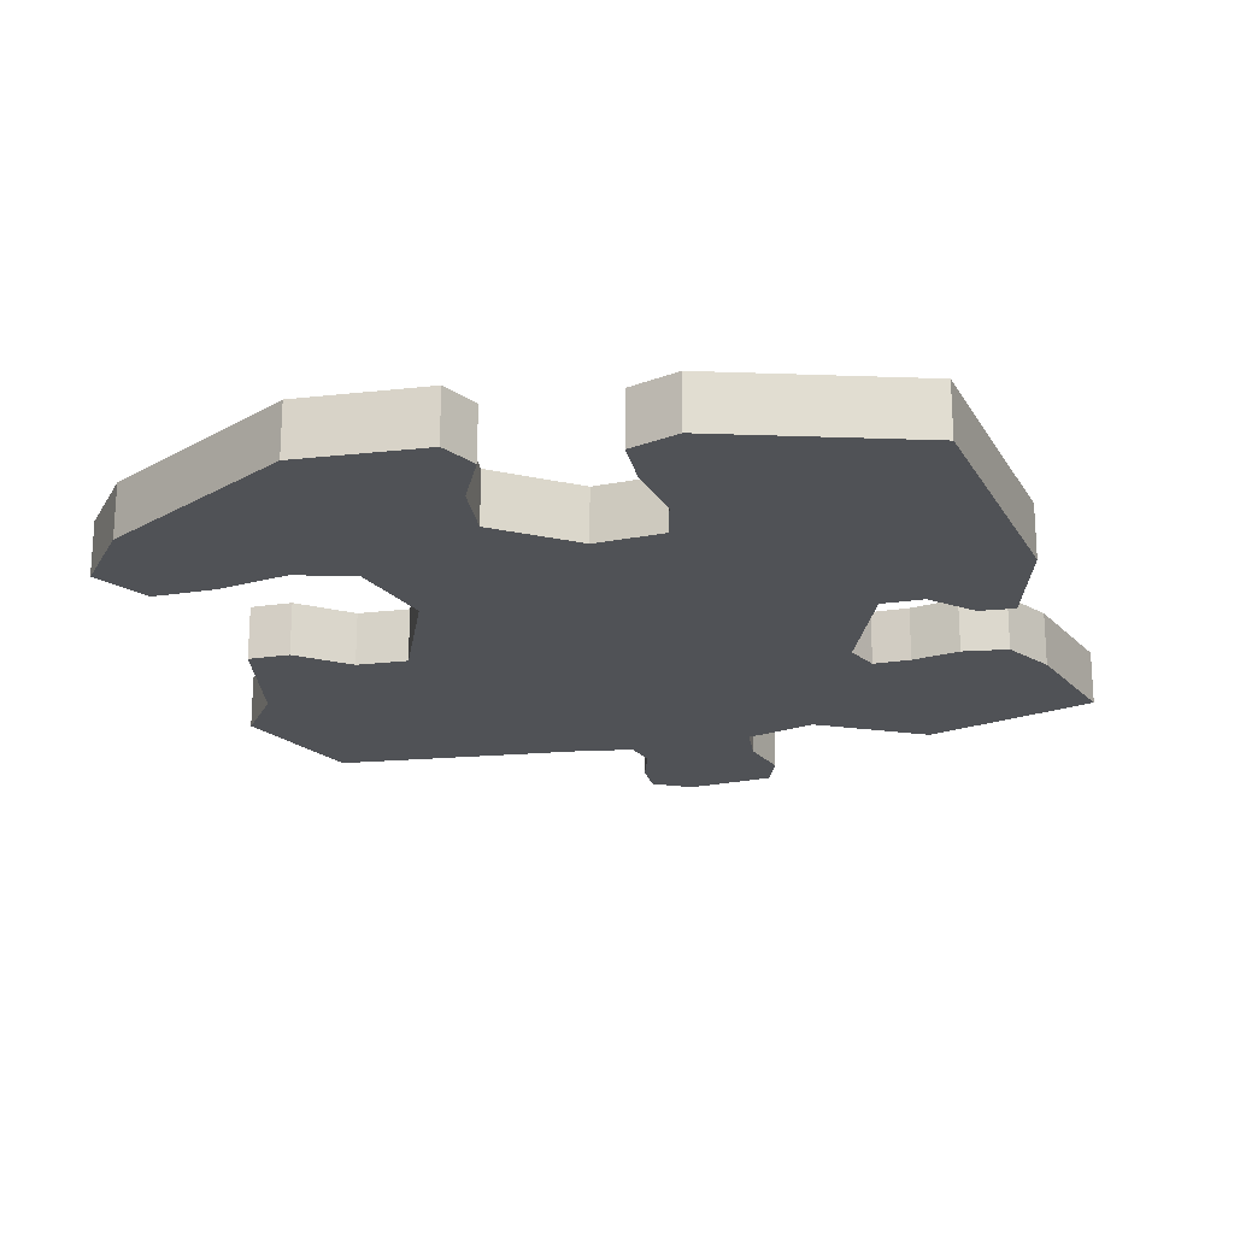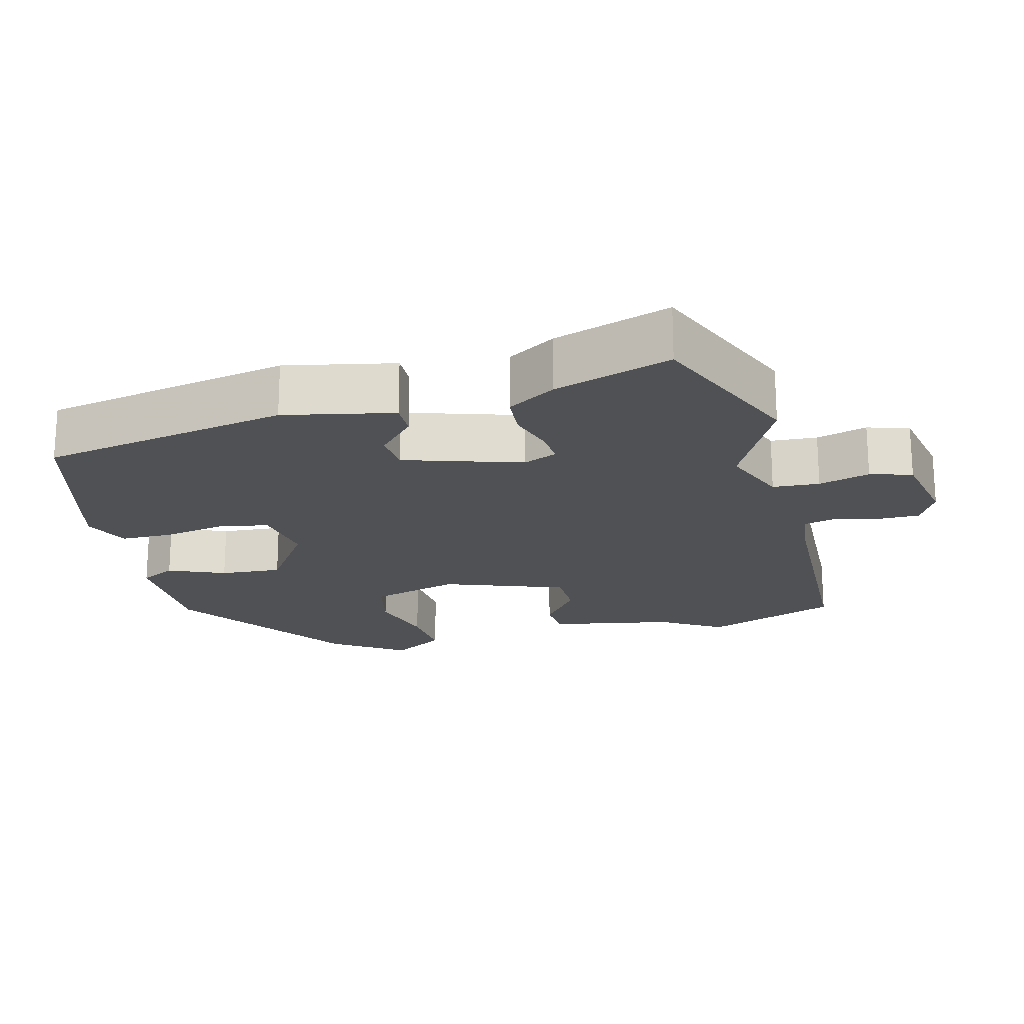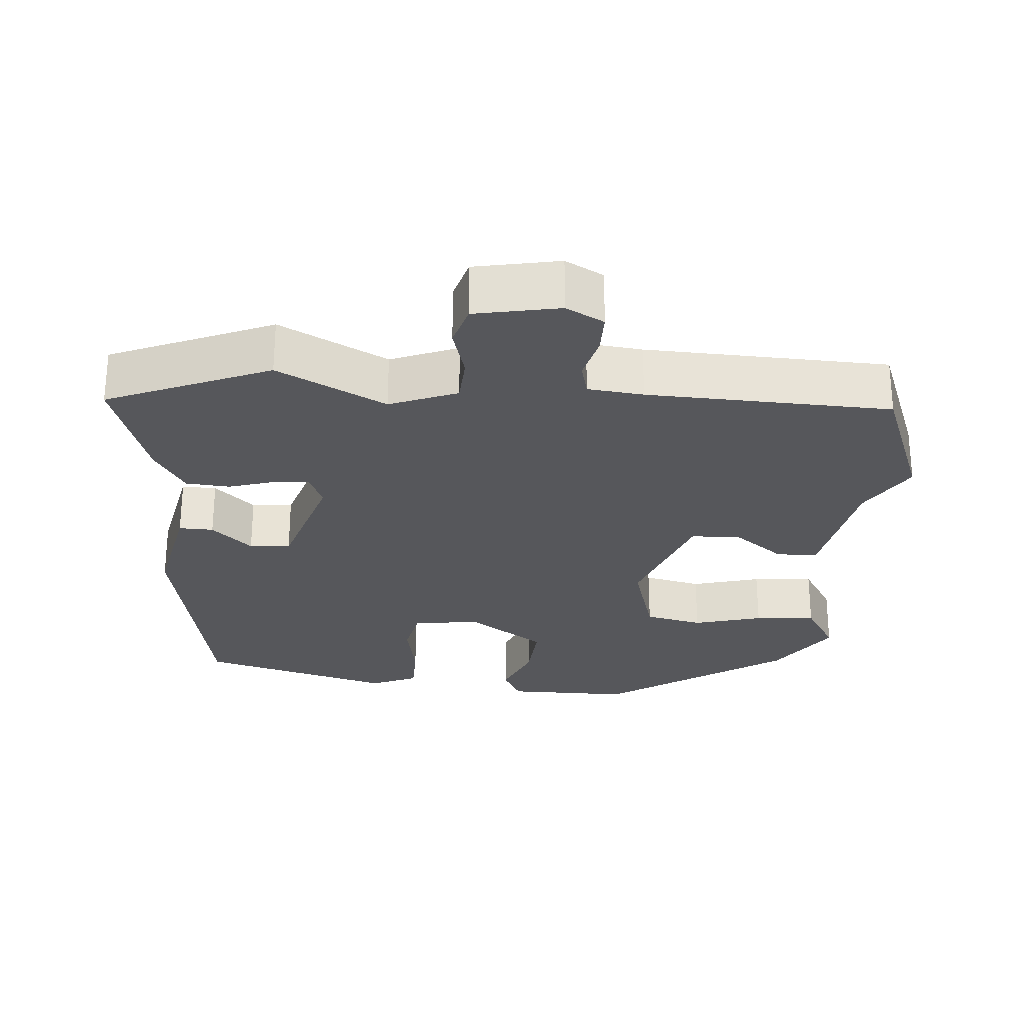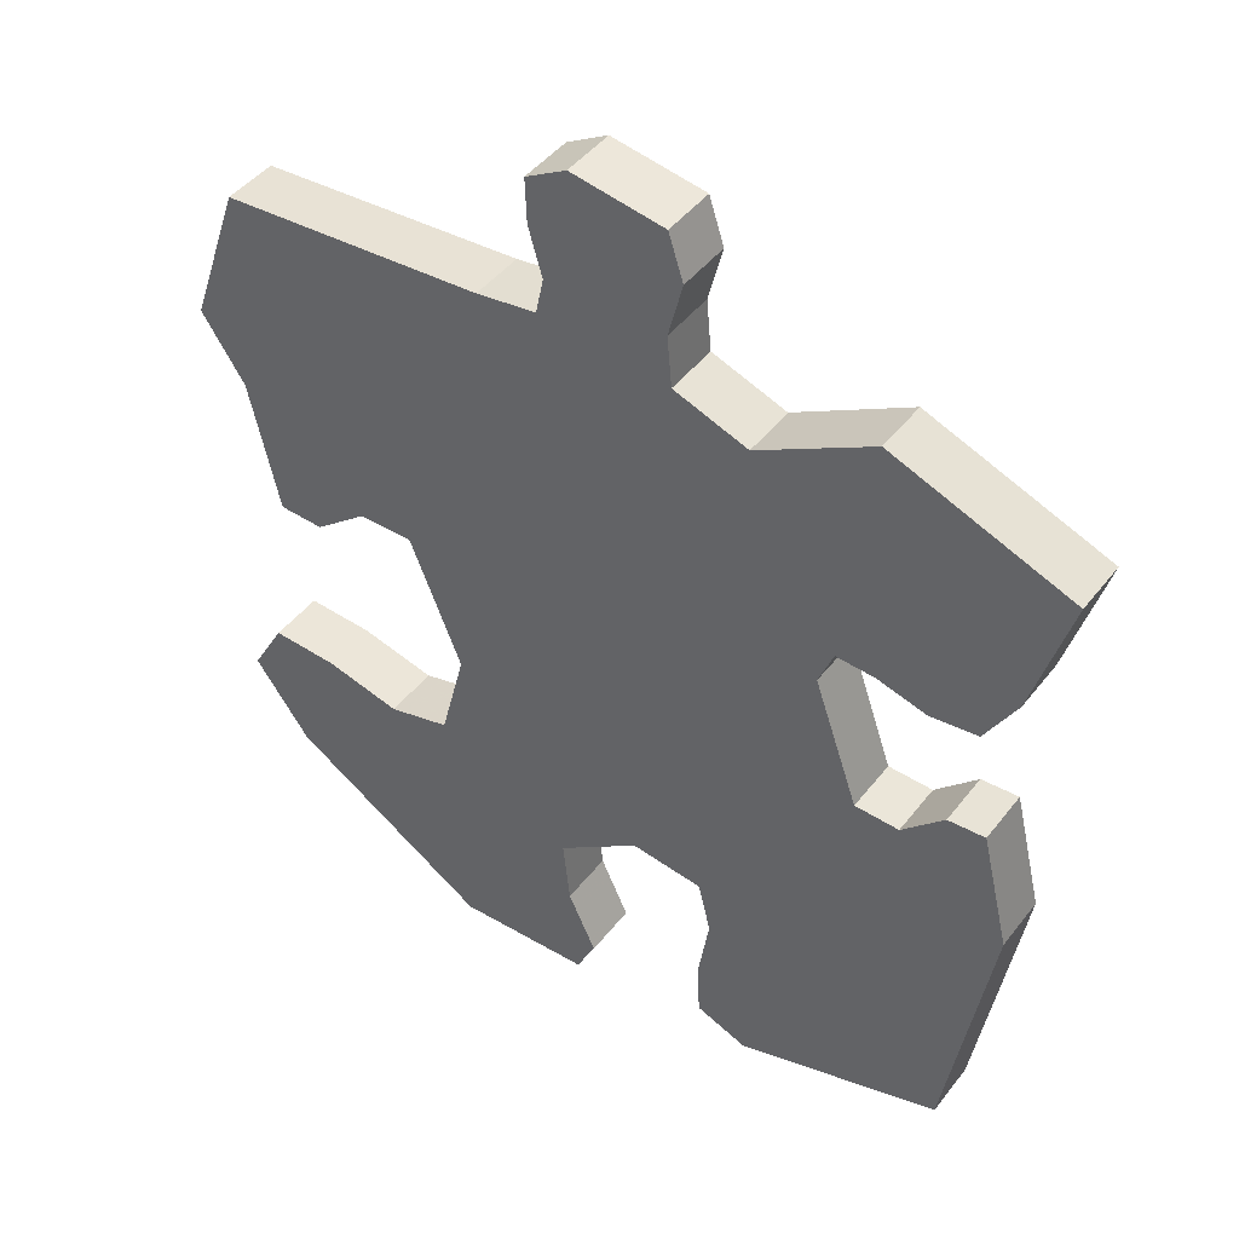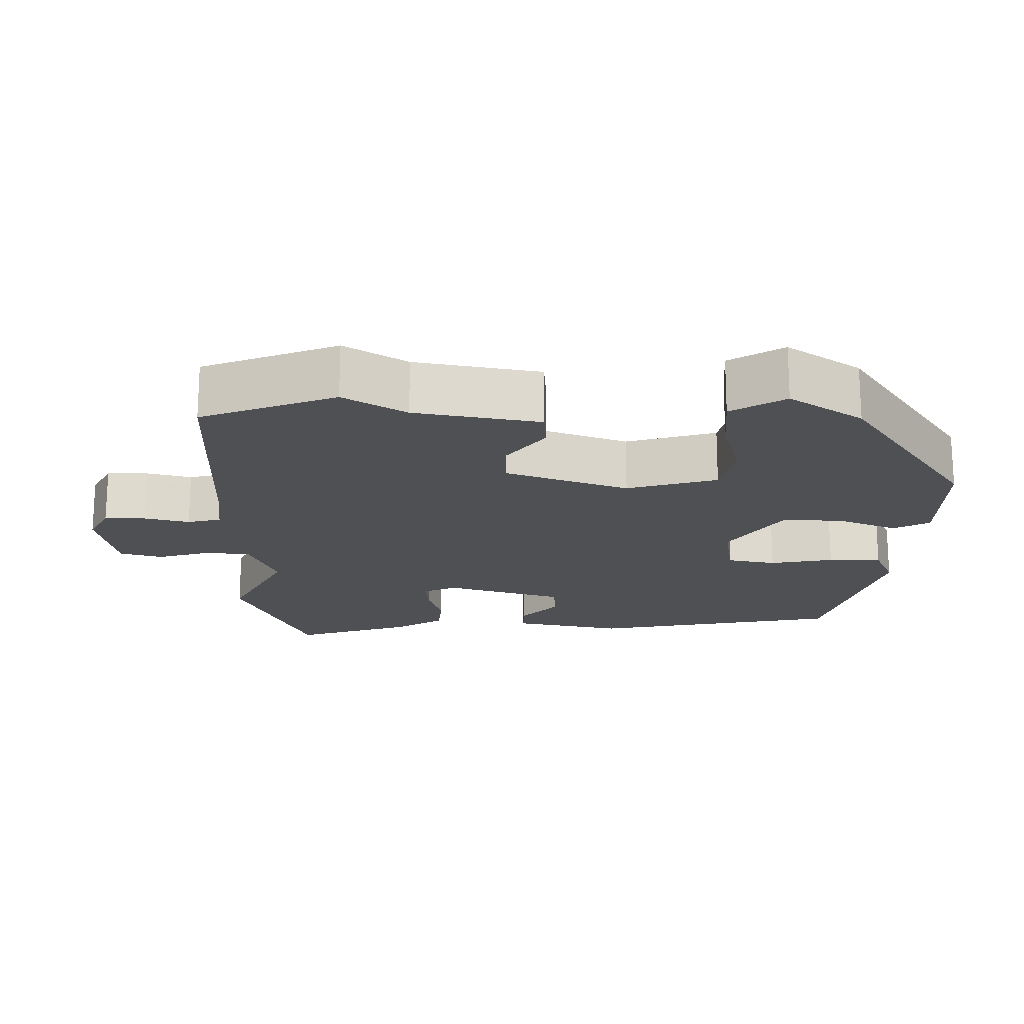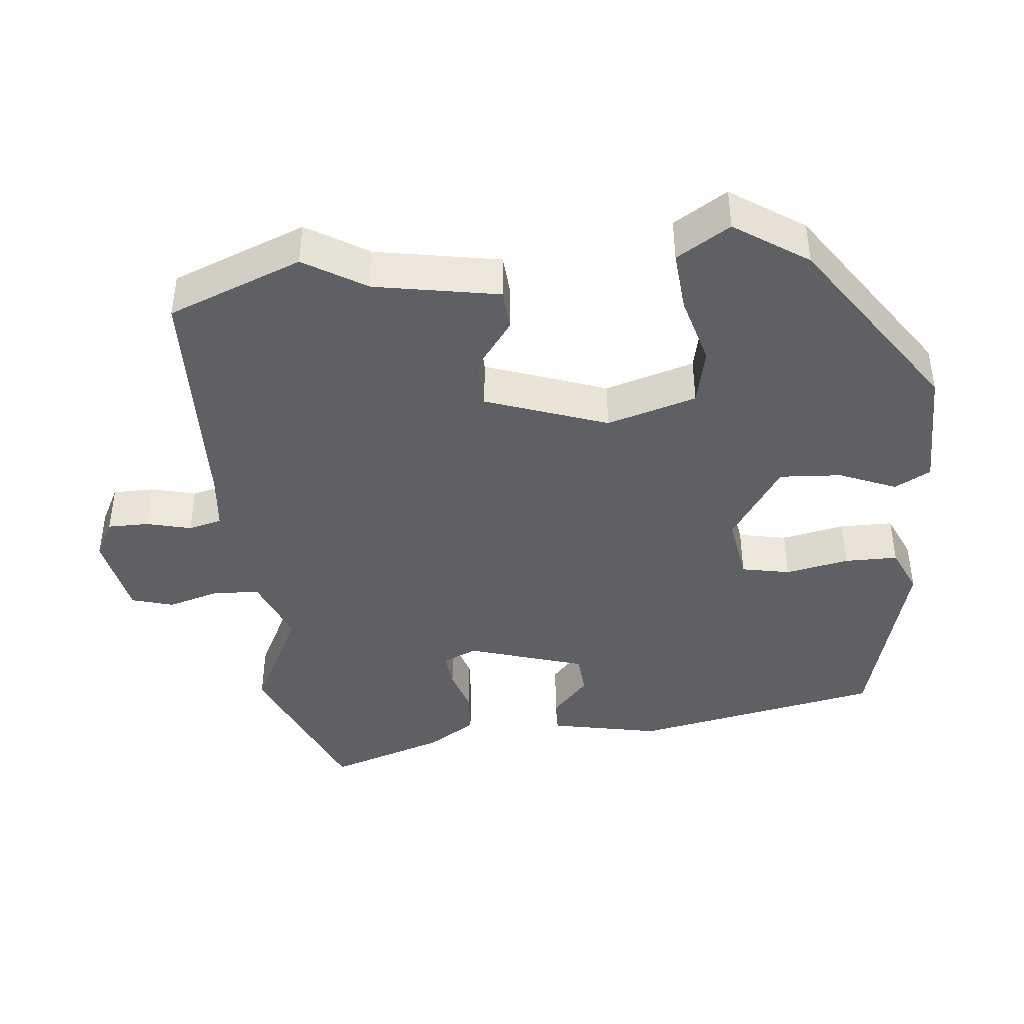
<metadata>
{"format":"obj","ext":"obj","renderer":"f3d","projection":"perspective","resolution":1024,"background":"white","views":[{"elev":-20.6,"azim":-166.5,"up":"+Y"},{"elev":-19.9,"azim":-73.6,"up":"+Y"},{"elev":-27.2,"azim":-2.6,"up":"+Y"},{"elev":45.3,"azim":-144.7,"up":"+Z"},{"elev":-18.6,"azim":91.4,"up":"+Y"},{"elev":-42.2,"azim":98.0,"up":"+Y"}]}
</metadata>
<code>
v -0.471 0.07 -0.4
v -0.526 0.07 -0.05
v -0.489 0.07 0.102
v -0.441 0.07 0.099
v -0.387 0.07 0.046
v -0.33 0.07 0.048
v -0.273 0.07 0.21
v -0.292 0.07 0.258
v -0.342 0.07 0.255
v -0.406 0.07 0.238
v -0.467 0.07 0.245
v -0.507 0.07 0.314
v -0.555 0.07 0.479
v -0.326 0.07 0.566
v -0.178 0.07 0.484
v -0.083 0.07 0.518
v -0.077 0.07 0.583
v -0.095 0.07 0.655
v -0.076 0.07 0.713
v 0.043 0.07 0.732
v 0.095 0.07 0.702
v 0.093 0.07 0.645
v 0.075 0.07 0.583
v 0.085 0.07 0.536
v 0.162 0.07 0.525
v 0.5 0.07 0.501
v 0.566 0.07 0.312
v 0.51 0.07 0.228
v 0.472 0.07 0.056
v 0.415 0.07 0.054
v 0.347 0.07 0.109
v 0.277 0.07 0.11
v 0.21 0.07 -0.057
v 0.242 0.07 -0.183
v 0.322 0.07 -0.204
v 0.419 0.07 -0.181
v 0.504 0.07 -0.177
v 0.547 0.07 -0.253
v 0.475 0.07 -0.352
v 0.217 0.07 -0.514
v 0.045 0.07 -0.508
v 0.02 0.07 -0.457
v 0.056 0.07 -0.379
v 0.065 0.07 -0.293
v -0.041 0.07 -0.216
v -0.134 0.07 -0.227
v -0.15 0.07 -0.294
v -0.136 0.07 -0.383
v -0.139 0.07 -0.457
v -0.205 0.07 -0.483
v -0.471 0 -0.4
v -0.526 0 -0.05
v -0.489 0 0.102
v -0.441 0 0.099
v -0.387 0 0.046
v -0.33 0 0.048
v -0.273 0 0.21
v -0.292 0 0.258
v -0.342 0 0.255
v -0.406 0 0.238
v -0.467 0 0.245
v -0.507 0 0.314
v -0.555 0 0.479
v -0.326 0 0.566
v -0.178 0 0.484
v -0.083 0 0.518
v -0.077 0 0.583
v -0.095 0 0.655
v -0.076 0 0.713
v 0.043 0 0.732
v 0.095 0 0.702
v 0.093 0 0.645
v 0.075 0 0.583
v 0.085 0 0.536
v 0.162 0 0.525
v 0.5 0 0.501
v 0.566 0 0.312
v 0.51 0 0.228
v 0.472 0 0.056
v 0.415 0 0.054
v 0.347 0 0.109
v 0.277 0 0.11
v 0.21 0 -0.057
v 0.242 0 -0.183
v 0.322 0 -0.204
v 0.419 0 -0.181
v 0.504 0 -0.177
v 0.547 0 -0.253
v 0.475 0 -0.352
v 0.217 0 -0.514
v 0.045 0 -0.508
v 0.02 0 -0.457
v 0.056 0 -0.379
v 0.065 0 -0.293
v -0.041 0 -0.216
v -0.134 0 -0.227
v -0.15 0 -0.294
v -0.136 0 -0.383
v -0.139 0 -0.457
v -0.205 0 -0.483
f 3 4 5
f 2 3 5
f 1 2 5
f 50 1 5
f 49 50 5
f 48 49 5
f 47 48 5
f 46 47 5 6
f 45 46 6 7
f 44 45 7 8
f 41 42 43
f 40 41 43
f 39 40 43
f 38 39 43
f 37 38 43
f 36 37 43
f 35 36 43
f 34 35 43 44
f 33 34 44 8
f 28 29 30 31
f 28 31 32
f 27 28 32
f 26 27 32
f 25 26 32
f 32 33 8
f 25 32 8
f 24 25 8
f 21 22 23
f 20 21 23
f 19 20 23
f 18 19 23
f 17 18 23
f 16 17 23 24
f 13 14 15
f 12 13 15
f 11 12 15
f 10 11 15
f 9 10 15
f 15 16 24
f 9 15 24
f 8 9 24
f 55 54 53
f 55 53 52
f 55 52 51
f 55 51 100
f 55 100 99
f 55 99 98
f 55 98 97
f 56 55 97 96
f 57 56 96 95
f 58 57 95 94
f 93 92 91
f 93 91 90
f 93 90 89
f 93 89 88
f 93 88 87
f 93 87 86
f 93 86 85
f 94 93 85 84
f 58 94 84 83
f 81 80 79 78
f 82 81 78
f 82 78 77
f 82 77 76
f 82 76 75
f 58 83 82
f 58 82 75
f 58 75 74
f 73 72 71
f 73 71 70
f 73 70 69
f 73 69 68
f 73 68 67
f 74 73 67 66
f 65 64 63
f 65 63 62
f 65 62 61
f 65 61 60
f 65 60 59
f 74 66 65
f 74 65 59
f 74 59 58
f 1 51 52 2
f 2 52 53 3
f 3 53 54 4
f 4 54 55 5
f 5 55 56 6
f 6 56 57 7
f 7 57 58 8
f 8 58 59 9
f 9 59 60 10
f 10 60 61 11
f 11 61 62 12
f 12 62 63 13
f 13 63 64 14
f 14 64 65 15
f 15 65 66 16
f 16 66 67 17
f 17 67 68 18
f 18 68 69 19
f 19 69 70 20
f 20 70 71 21
f 21 71 72 22
f 22 72 73 23
f 23 73 74 24
f 24 74 75 25
f 25 75 76 26
f 26 76 77 27
f 27 77 78 28
f 28 78 79 29
f 29 79 80 30
f 30 80 81 31
f 31 81 82 32
f 32 82 83 33
f 33 83 84 34
f 34 84 85 35
f 35 85 86 36
f 36 86 87 37
f 37 87 88 38
f 38 88 89 39
f 39 89 90 40
f 40 90 91 41
f 41 91 92 42
f 42 92 93 43
f 43 93 94 44
f 44 94 95 45
f 45 95 96 46
f 46 96 97 47
f 47 97 98 48
f 48 98 99 49
f 49 99 100 50
f 50 100 51 1

</code>
